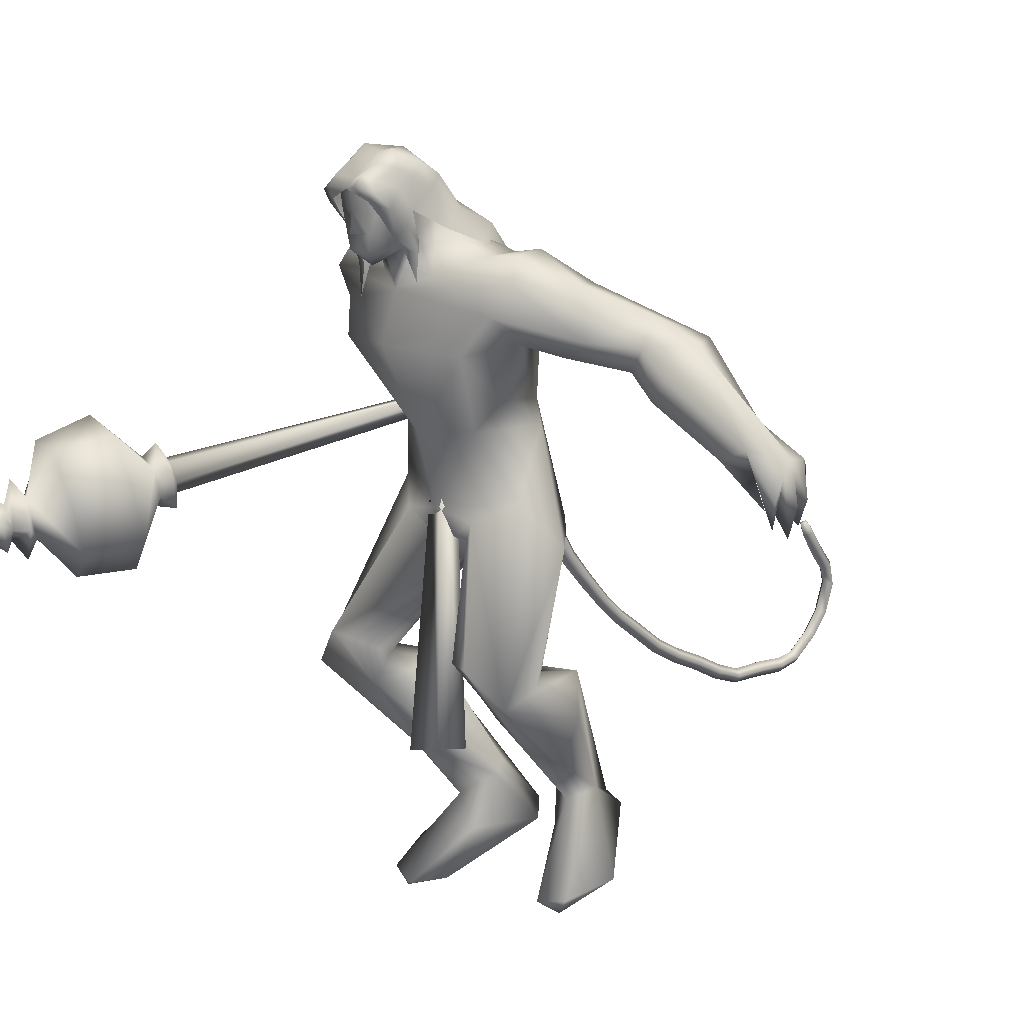
<metadata>
{"format":"obj","ext":"obj","renderer":"f3d","projection":"perspective","resolution":1024,"background":"white","views":[{"elev":11.0,"azim":135.0,"up":"+Z"}]}
</metadata>
<code>
o body_mesh15-geometry.001
v -0.2502 -0.1444 0.8421
v 0.1612 -0.1642 1.075
v -0.1877 -0.1266 0.7907
v 0.02493 -0.2327 1.302
v -0.04671 -0.4118 1.314
v 0.2405 -0.3078 1.358
v 0.1821 -0.4648 1.379
v 0.2973 -0.573 1.373
v 0.04432 -0.5332 1.161
v -0.46 -0.1361 0.6315
v 0.1024 -0.279 0.9505
v 0.3408 -0.2854 1.256
v 0.4834 -0.3854 1.479
v 0.429 -0.2321 1.442
v -0.1716 -0.2739 1.862
v -0.02379 -0.1196 1.731
v -0.2765 -0.1554 1.91
v -0.1835 0.01722 1.901
v -0.2473 0.0134 2.188
v -0.263 0.1993 1.922
v -0.07688 0.2197 2.434
v -0.01506 0.3045 2.345
v -0.1058 -0.2055 2.424
v -0.04936 -0.2966 2.352
v -0.01117 -0.4676 1.909
v 0.415 -0.535 1.32
v 0.01802 -0.4039 0.9225
v -0.264 -0.2919 0.7244
v -0.1173 -0.271 0.6942
v -0.46 -0.2476 0.6186
v -0.1581 -0.558 0.4337
v -0.04621 -0.2763 0.3358
v 0.02301 -0.4429 0.2833
v 0.08153 -0.369 0.3208
v 0.041 -0.4985 0.3589
v -0.1354 -0.2017 0.5537
v 0.09721 -0.3429 2.086
v 0.2284 -0.1989 1.984
v 0.1174 0.002084 1.785
v 0.2106 -0.01022 1.855
v 0.2605 -0.01412 2.008
v 0.2191 -0.2095 2.339
v 0.346 -0.01471 2.316
v 0.1796 -0.3249 2.479
v -0.0545 0.015 2.633
v 0.2134 0.3195 2.464
v 0.2599 0.4417 2.696
v 0.006328 0.3315 2.933
v 0.01125 0.4399 2.685
v -0.06019 0.4494 2.847
v 0.1033 0.417 3.046
v -0.06477 0.5386 2.913
v 0.2893 0.4664 3.034
v 0.3004 0.3221 3.022
v 0.1312 0.3079 3.03
v 0.3468 0.09759 3.164
v 0.2914 0.004548 3.186
v 0.08503 0.00498 2.959
v -0.01717 -0.295 2.95
v 0.2202 -0.4373 2.715
v 0.4095 -0.3481 2.674
v 0.2392 0.1912 2.33
v 0.1405 0.3338 2.054
v 0.2415 0.1703 1.965
v -0.09645 0.007434 1.794
v -0.04033 0.1295 1.735
v -0.1609 0.2997 1.882
v 0.4407 0.3243 2.652
v 0.5301 -0.01553 2.677
v 0.3358 -0.4185 2.82
v 0.4646 -0.007685 2.886
v 0.3027 -0.5209 2.934
v 0.397 -0.1457 2.949
v 0.2754 -0.3141 3.036
v 0.3338 -0.09355 3.167
v 0.1111 -0.2824 3.047
v 0.4507 -0.1199 3.108
v 0.5094 -0.008448 3.009
v 0.4631 0.111 3.105
v 0.5464 0.1065 3.053
v 0.477 0.1325 3.283
v 0.5192 0.137 3.259
v 0.3277 0.0524 3.339
v 0.4116 0.1395 2.944
v 0.3733 0.4107 2.803
v 0.1442 0.5767 2.647
v 0.1529 0.6867 2.715
v -0.1785 0.6556 2.619
v -0.04563 0.7514 2.589
v -0.2279 0.7768 2.477
v -0.1999 0.5704 2.793
v -0.3518 0.8413 2.595
v -0.3228 0.902 2.714
v -0.1196 1.016 2.715
v -0.08571 0.83 2.807
v 0.09528 0.6219 2.924
v 0.3465 0.5097 2.93
v -0.01184 0.8334 2.687
v -0.02036 0.8788 2.491
v 0.01218 0.9737 2.584
v -0.2268 1.044 2.326
v -0.3161 1.252 2.265
v -0.2825 1.188 2.424
v -0.116 1.134 2.289
v -0.3706 1.344 2.261
v -0.3074 1.382 2.305
v -0.2311 1.39 2.31
v -0.09841 1.277 2.345
v -0.2692 1.097 2.199
v -0.2477 1.251 2.091
v -0.1989 1.232 2.237
v -0.1557 1.361 2.047
v -0.1635 1.406 2.268
v -0.2927 1.374 2.049
v -0.2936 1.414 2.155
v -0.1126 1.409 2.164
v -0.2271 1.422 2.137
v -0.229 1.377 2.009
v -0.3582 1.341 2.123
v 0.3599 -0.09338 3.328
v 0.5343 -0.1227 3.05
v 0.5846 -0.007908 2.987
v 0.6492 0.04292 3.043
v 0.6365 -0.07235 3.045
v 0.6312 -0.1218 3.206
v 0.4556 -0.1427 3.248
v 0.627 -0.0442 3.148
v 0.6441 0.04113 3.108
v 0.6438 0.09565 3.204
v 0.6615 0.0937 3.308
v 0.698 -0.01401 3.305
v 0.6505 -0.118 3.311
v 0.6777 -0.01646 3.199
v 0.6868 -0.01654 3.111
v 0.4707 -0.1377 3.284
v -0.03853 -0.3607 2.713
v 0.05006 -0.5342 2.65
v 0.08995 -0.3858 3.065
v -0.127 -0.452 2.931
v -0.2654 -0.4595 2.846
v -0.2864 -0.5282 2.664
v 0.03724 -0.6498 2.713
v -0.2175 -0.7384 2.824
v -0.1652 -0.7488 2.692
v -0.3298 -0.904 2.726
v -0.4696 -0.729 2.785
v -0.5081 -0.6473 2.683
v -0.4086 -0.6187 2.531
v 0.02659 -0.5882 2.935
v 0.2611 -0.4705 3.042
v -0.1916 -0.6522 2.605
v -0.2532 -0.7847 2.484
v -0.2328 -0.8945 2.563
v -0.6322 -0.9769 2.508
v -0.548 -0.8588 2.375
v -0.478 -0.991 2.318
v -0.4634 -1.057 2.401
v -0.6937 -1.171 2.386
v -0.7601 -1.139 2.409
v -0.8203 -1.079 2.386
v -0.7393 -1.01 2.371
v -0.6613 -1.034 2.323
v -0.6006 -1.048 2.285
v -0.6236 -1.218 2.257
v -0.6605 -1.204 2.329
v -0.8097 -1.157 2.265
v -0.8312 -1.108 2.166
v -0.5881 -1.064 2.177
v -0.7015 -1.141 2.114
v -0.7907 -1.127 2.105
v -0.7606 -1.184 2.224
v -0.8491 -1.066 2.242
v 0.1616 0.2795 1.377
v 0.126 0.4435 1.392
v 0.03549 0.4812 1.876
v 0.3577 0.4738 1.284
v 0.4352 0.3286 1.434
v 0.3569 0.1827 1.425
v 0.2506 0.2361 1.274
v -0.06468 0.2237 1.35
v 0.05314 0.1254 1.125
v -0.3574 0.1431 0.9235
v -0.3114 0.1134 0.8574
v -0.493 0.03924 0.6558
v -0.5837 0.1375 0.6973
v -0.5666 0.2381 0.6658
v -0.153 0.2065 0.3994
v -0.234 0.505 0.4742
v -0.06722 0.3607 0.334
v -0.04294 0.4198 0.405
v -0.369 0.2806 0.7829
v -0.1141 0.4105 1.352
v -0.01977 0.5095 1.189
v 0.2496 0.533 1.354
v 0.004175 0.2424 1.001
v -0.06787 0.3757 0.9636
v -0.2269 0.2477 0.7556
v -0.2473 0.159 0.6227
v -0.01652 0.2842 0.3772
v -0.37 -0.05694 0.5746
v 0.2413 0.009493 2.185
v 0.2258 -0.06351 2.172
v 0.3472 0.08682 1.051
v 0.3077 -0.1173 0.9992
v 0.1862 0.03276 2.178
v 0.2458 0.1425 1.048
f 1 2 3
f 4 2 1
f 4 5 6
f 6 5 7
f 5 8 7
f 5 9 8
f 4 1 5
f 5 1 10
f 2 11 3
f 12 11 2
f 12 13 11
f 12 14 13
f 6 14 12
f 15 6 7
f 15 16 6
f 16 15 17
f 17 15 25
f 15 7 25
f 7 8 25
f 9 26 8
f 9 27 26
f 28 27 9
f 28 29 27
f 30 31 28
f 32 31 30
f 32 33 31
f 32 34 33
f 34 29 35
f 36 29 34
f 28 35 29
f 35 28 31
f 31 33 35
f 34 35 33
f 3 29 36
f 11 29 3
f 27 29 11
f 26 27 11
f 26 11 13
f 25 8 26
f 25 26 37
f 38 37 26
f 40 38 39
f 41 38 40
f 37 38 41
f 24 42 44
f 23 24 44
f 45 19 23
f 45 21 19
f 21 47 46
f 48 47 21
f 48 49 47
f 48 50 49
f 51 50 48
f 51 52 50
f 53 51 54
f 51 55 54
f 55 51 48
f 55 57 56
f 57 55 58
f 55 48 58
f 58 48 45
f 48 21 45
f 59 45 23
f 23 44 60
f 60 44 61
f 61 44 42
f 61 42 43
f 43 41 62
f 43 42 41
f 63 41 64
f 41 40 64
f 64 40 39
f 65 66 39
f 66 65 18
f 18 65 16
f 65 39 16
f 39 38 13
f 38 26 13
f 39 13 14
f 6 39 14
f 16 39 6
f 18 16 17
f 20 175 67
f 21 46 22
f 22 46 62
f 68 62 46
f 68 43 62
f 69 43 68
f 69 61 43
f 60 61 70
f 69 70 61
f 71 70 69
f 71 72 70
f 73 72 71
f 73 74 72
f 75 74 73
f 75 76 74
f 76 58 59
f 57 58 76
f 57 76 75
f 75 73 77
f 77 73 71
f 77 71 78
f 79 78 71
f 79 80 78
f 81 82 79
f 56 81 79
f 83 81 56
f 83 56 57
f 56 79 84
f 79 71 84
f 84 71 97
f 71 85 97
f 71 69 85
f 85 69 68
f 47 85 68
f 86 85 47
f 85 86 87
f 88 89 86
f 88 90 89
f 91 90 88
f 92 90 91
f 91 93 92
f 93 52 95
f 52 93 91
f 91 88 49
f 88 86 49
f 49 86 47
f 91 49 50
f 50 52 91
f 52 96 95
f 52 51 96
f 51 53 96
f 96 53 97
f 97 53 54
f 97 54 84
f 56 84 54
f 54 55 56
f 85 87 97
f 96 97 87
f 95 96 87
f 87 86 89
f 87 89 98
f 98 89 99
f 90 99 89
f 94 98 100
f 95 98 94
f 95 87 98
f 93 95 94
f 98 99 100
f 90 101 99
f 92 101 90
f 92 102 101
f 92 103 102
f 93 103 92
f 93 94 103
f 100 99 104
f 101 104 99
f 102 103 105
f 103 106 105
f 103 107 106
f 103 94 107
f 94 108 107
f 94 100 108
f 100 104 108
f 109 110 104
f 111 110 109
f 104 110 111
f 108 104 111
f 108 111 112
f 111 113 112
f 102 111 101
f 106 111 102
f 111 106 114
f 106 115 114
f 106 107 115
f 107 108 113
f 113 108 116
f 108 112 116
f 113 116 112
f 107 113 117
f 113 118 117
f 111 118 113
f 111 107 118
f 111 114 107
f 107 114 115
f 107 117 118
f 102 119 106
f 102 105 119
f 106 119 105
f 101 111 109
f 101 109 104
f 47 68 46
f 83 57 75
f 83 75 120
f 120 75 126
f 75 77 126
f 78 121 77
f 78 122 121
f 123 122 80
f 123 124 122
f 121 124 125
f 124 121 122
f 77 121 125
f 77 125 126
f 125 124 127
f 127 124 128
f 128 124 123
f 128 123 80
f 80 122 78
f 80 129 128
f 79 129 80
f 79 82 129
f 82 130 129
f 130 131 129
f 132 125 131
f 126 125 132
f 133 125 127
f 131 125 133
f 131 133 129
f 127 134 133
f 128 134 127
f 128 133 134
f 129 133 128
f 120 126 135
f 58 45 59
f 59 23 60
f 59 60 136
f 136 60 137
f 137 60 70
f 74 150 72
f 74 138 150
f 76 138 74
f 76 59 138
f 138 59 139
f 59 136 139
f 140 139 136
f 203 206 201
f 140 136 141
f 141 136 137
f 143 144 142
f 143 145 144
f 146 145 143
f 140 147 146
f 147 140 148
f 140 141 148
f 139 140 146
f 146 143 139
f 139 143 149
f 143 142 149
f 149 142 72
f 70 72 142
f 149 72 150
f 139 149 138
f 138 149 150
f 70 142 137
f 141 137 151
f 142 151 137
f 142 144 151
f 144 152 151
f 144 153 152
f 145 153 144
f 148 151 152
f 141 151 148
f 146 154 145
f 146 147 154
f 147 148 155
f 148 152 155
f 155 152 156
f 153 156 152
f 153 157 156
f 145 157 153
f 145 158 157
f 154 158 145
f 154 159 158
f 160 159 154
f 161 162 159
f 161 155 162
f 147 155 161
f 147 161 154
f 161 160 154
f 157 163 156
f 157 164 163
f 158 164 157
f 158 165 164
f 159 166 158
f 159 167 166
f 162 167 159
f 162 158 167
f 155 163 162
f 163 168 156
f 155 168 163
f 155 156 168
f 163 165 162
f 163 169 165
f 164 169 163
f 169 164 165
f 162 165 170
f 165 171 170
f 158 171 165
f 158 170 171
f 162 170 158
f 158 166 167
f 172 159 160
f 161 159 172
f 161 172 160
f 66 173 39
f 67 173 66
f 67 174 173
f 67 175 174
f 64 176 63
f 64 177 176
f 39 177 64
f 39 178 177
f 173 178 39
f 173 179 178
f 180 179 173
f 180 181 179
f 182 181 180
f 182 183 181
f 182 184 183
f 185 184 182
f 186 184 185
f 186 187 184
f 188 187 186
f 188 189 187
f 188 191 190
f 186 191 188
f 186 185 191
f 192 185 182
f 185 192 191
f 192 193 191
f 180 192 182
f 192 194 193
f 192 174 194
f 192 173 174
f 192 180 173
f 174 175 194
f 175 176 194
f 175 63 176
f 179 177 178
f 195 177 179
f 176 177 195
f 193 194 176
f 193 176 196
f 176 195 196
f 195 183 197
f 183 198 197
f 183 184 198
f 184 187 198
f 198 187 199
f 187 189 199
f 190 197 199
f 191 197 190
f 191 196 197
f 191 193 196
f 196 195 197
f 197 198 199
f 188 190 189
f 199 189 190
f 181 183 195
f 179 181 195
f 67 66 20
f 18 20 66
f 36 34 32
f 200 36 32
f 3 36 200
f 1 3 200
f 10 1 200
f 200 30 10
f 200 32 30
f 30 28 10
f 10 28 5
f 5 28 9
f 4 6 12
f 4 12 2
f 202 203 201
f 202 204 203
f 202 205 206
f 202 206 204
f 204 206 203
f 201 205 202
f 206 205 201
f 19 18 17
f 19 20 18
f 21 20 19
f 20 21 22
f 23 19 17
f 17 24 23
f 17 25 24
f 42 37 41
f 24 37 42
f 24 25 37
f 62 41 63
f 20 22 175
f 22 63 175
f 22 62 63
o Cylinder_Cylinder.001
v 0.465 -1.401 1.955
v -1.09 -0.9164 2.268
v 0.4321 -1.455 1.897
v -1.044 -0.9495 2.324
v 0.4059 -1.541 1.931
v 0.4377 -1.523 2.042
v -1.027 -0.8842 2.32
v 0.4682 -1.444 2.04
v -1.082 -0.8576 2.27
v -1.104 -0.9597 2.334
v -1.067 -0.8928 2.38
v -1.149 -0.8575 2.324
v -1.155 -0.8681 2.316
v -1.16 -0.882 2.318
v -1.161 -0.8911 2.33
v -1.157 -0.89 2.344
v -1.151 -0.8794 2.353
v -1.146 -0.8655 2.35
v -1.087 -0.838 2.332
v 0.4775 -1.391 1.846
v 0.416 -1.553 1.839
v 0.4186 -1.634 1.994
v 0.5123 -1.479 2.122
v 0.5286 -1.354 2.002
v 0.5452 -1.416 1.898
v 0.4962 -1.507 1.841
v 0.478 -1.609 1.929
v 0.5195 -1.572 2.053
v 0.5661 -1.423 2.016
v 0.529 -1.681 1.675
v 0.5925 -1.839 2.092
v 0.7836 -1.415 2.201
v 0.6424 -1.468 1.593
v 0.5422 -1.871 1.847
v 0.714 -1.669 2.245
v 0.8057 -1.263 1.993
v 0.7268 -1.283 1.754
v 0.6262 -1.743 1.611
v 0.88 -1.569 1.58
v 0.7918 -1.781 1.608
v 0.7886 -1.927 1.793
v 0.8345 -1.914 2.028
v 0.943 -1.745 2.153
v 1.008 -1.523 2.13
v 1.028 -1.384 1.941
v 0.961 -1.39 1.71
v 1.034 -1.624 1.758
v 0.9864 -1.745 1.751
v 0.9904 -1.803 1.867
v 1.064 -1.651 1.937
v 1.118 -1.542 1.815
v 1.017 -1.72 1.651
v 0.9977 -1.882 1.852
v 1.104 -1.707 2.013
v 1.135 -1.649 1.804
v 1.085 -1.737 1.74
v 1.077 -1.815 1.836
v 1.129 -1.719 1.905
v 1.148 -1.676 1.708
v 1.103 -1.797 1.712
v 1.106 -1.863 1.827
v 1.177 -1.743 1.937
v 1.193 -1.638 1.841
v 1.246 -1.786 1.791
v 1.197 -1.802 1.79
v 1.222 -1.753 1.831
f 210 212 213
f 209 211 208
f 211 212 210
f 222 216 217
f 207 230 226
f 214 207 213
f 213 215 225
f 215 218 225
f 213 225 217
f 210 213 217
f 210 217 216
f 210 216 208
f 225 218 224
f 220 208 221
f 215 208 220
f 226 230 235
f 215 219 218
f 207 214 230
f 211 209 227
f 228 227 232
f 209 207 226
f 229 228 234
f 243 242 251
f 227 226 232
f 226 231 232
f 243 235 242
f 232 236 233
f 231 243 232
f 238 234 241
f 237 233 240
f 236 232 239
f 242 238 251
f 213 207 208
f 236 244 240
f 238 241 249
f 249 241 237
f 237 240 247
f 240 244 246
f 244 239 246
f 245 239 243
f 252 251 256
f 256 249 248
f 253 256 257
f 251 250 256
f 255 247 246
f 246 245 253
f 256 255 259
f 245 252 253
f 256 260 257
f 255 254 259
f 257 260 261
f 254 253 258
f 253 257 258
f 264 260 259
f 259 258 263
f 262 258 257
f 265 269 270
f 261 264 268
f 264 263 267
f 267 263 262
f 272 268 271
f 266 265 270
f 267 266 271
f 272 271 270
f 208 211 210
f 213 208 215
f 217 225 224
f 223 217 224
f 221 216 222
f 214 212 229
f 229 212 228
f 212 211 228
f 228 211 227
f 243 231 235
f 230 229 235
f 235 229 234
f 234 228 233
f 238 235 234
f 237 234 233
f 235 238 242
f 234 237 241
f 233 236 240
f 232 243 239
f 244 236 239
f 250 249 256
f 248 247 255
f 265 261 269
f 266 262 265
f 262 261 265
f 269 268 272
f 212 214 213
f 223 222 217
f 218 219 220
f 224 218 220
f 223 224 222
f 224 220 221
f 222 224 221
f 208 216 221
f 219 215 220
f 231 226 235
f 214 229 230
f 209 226 227
f 233 228 232
f 252 243 251
f 238 250 251
f 207 209 208
f 250 238 249
f 248 249 237
f 248 237 247
f 247 240 246
f 239 245 246
f 252 245 243
f 253 252 256
f 255 256 248
f 254 255 246
f 254 246 253
f 260 256 259
f 254 258 259
f 260 264 261
f 263 264 259
f 258 262 263
f 261 262 257
f 269 272 270
f 269 261 268
f 268 264 267
f 266 267 262
f 268 267 271
f 271 266 270
o tail_mesh15-geometry
v -0.2036 0.01545 2.08
v -0.3137 0.03029 1.839
v -0.2458 0.0714 2.105
v -0.3512 0.07592 1.861
v -0.2975 0.01604 2.126
v -0.3921 0.03077 1.879
v -0.2509 -0.03991 2.099
v -0.3536 -0.01485 1.857
v -0.4121 0.04033 1.691
v -0.4425 0.0789 1.715
v -0.4754 0.04073 1.735
v -0.4452 0.002165 1.711
v -0.6175 0.05714 1.472
v -0.6412 0.08878 1.494
v -0.6667 0.05747 1.513
v -0.6437 0.02584 1.491
v -0.8146 0.07145 1.312
v -0.8347 0.1031 1.337
v -0.8572 0.07178 1.36
v -0.8375 0.04014 1.335
v -1.056 0.08768 1.158
v -1.071 0.1193 1.187
v -1.088 0.08801 1.214
v -1.074 0.05637 1.186
v -1.316 0.1035 1.04
v -1.329 0.1352 1.071
v -1.345 0.1039 1.099
v -1.332 0.07222 1.07
v -1.597 0.1202 1.001
v -1.598 0.1519 1.037
v -1.601 0.1206 1.068
v -1.601 0.08893 1.037
v -1.841 0.1349 1.026
v -1.822 0.1666 1.053
v -1.806 0.1353 1.081
v -1.825 0.1036 1.055
v -2.029 0.1514 1.228
v -1.997 0.1831 1.239
v -1.967 0.1518 1.253
v -1.998 0.1201 1.242
v -2.035 0.1671 1.47
v -2.004 0.1987 1.453
v -1.974 0.1674 1.44
v -2.002 0.1358 1.456
v -1.88 0.1802 1.652
v -1.854 0.2118 1.634
v -1.826 0.1805 1.619
v -1.852 0.1489 1.637
v -1.836 0.1834 1.69
v -1.82 0.2021 1.68
v -1.804 0.1835 1.671
v -1.819 0.1648 1.681
v -1.448 0.1119 0.9982
v -1.453 0.08057 1.03
v -1.454 0.1122 1.061
v -1.45 0.1435 1.03
v -1.954 0.1432 1.12
v -1.933 0.1119 1.147
v -1.912 0.1435 1.171
v -1.931 0.1748 1.145
v -1.731 0.1276 0.9976
v -1.732 0.09628 1.032
v -1.73 0.1279 1.064
v -1.728 0.1592 1.032
v -0.9317 0.07956 1.226
v -0.9541 0.04826 1.249
v -0.9731 0.07989 1.275
v -0.9512 0.1112 1.251
v -0.7111 0.0643 1.388
v -0.7338 0.03299 1.41
v -0.7535 0.06463 1.435
v -0.731 0.09593 1.412
v -1.187 0.0956 1.103
v -1.205 0.0643 1.132
v -1.218 0.09593 1.16
v -1.202 0.1272 1.133
v -2.066 0.1593 1.362
v -2.033 0.128 1.372
v -2.003 0.1596 1.378
v -2.033 0.1909 1.369
v -1.954 0.1736 1.558
v -1.923 0.1423 1.542
v -1.896 0.174 1.524
v -1.925 0.2053 1.539
v -0.5132 0.04874 1.579
v -0.5431 0.014 1.598
v -0.5704 0.0491 1.62
v -0.5406 0.08384 1.601
v -0.2596 0.02287 1.959
v -0.3088 0.07366 1.978
v -0.358 0.0234 1.992
v -0.311 -0.02738 1.973
f 361 274 362
f 362 276 363
f 274 280 284
f 364 280 274
f 363 278 280
f 273 275 279
f 357 358 288
f 280 278 283
f 278 276 283
f 276 274 282
f 341 342 292
f 358 359 287
f 359 360 287
f 360 357 286
f 337 338 296
f 342 343 291
f 343 344 291
f 344 341 290
f 345 346 300
f 338 339 295
f 339 340 295
f 340 337 294
f 325 326 304
f 346 347 299
f 347 348 299
f 348 345 298
f 333 334 305
f 326 327 303
f 327 328 303
f 328 325 302
f 329 330 312
f 334 335 308
f 335 336 306
f 336 333 305
f 349 350 316
f 330 331 311
f 331 332 311
f 332 329 310
f 353 354 320
f 350 351 315
f 351 352 315
f 352 349 314
f 317 320 324
f 354 355 319
f 355 356 319
f 356 353 318
f 322 321 323
f 320 319 323
f 319 318 323
f 318 317 322
f 297 300 325
f 300 299 326
f 299 298 328
f 298 297 325
f 305 308 330
f 308 307 331
f 307 306 331
f 306 305 332
f 301 304 333
f 304 303 334
f 303 302 336
f 302 301 333
f 289 292 338
f 292 291 339
f 291 290 339
f 290 289 340
f 285 288 342
f 288 287 343
f 287 286 343
f 286 285 344
f 293 296 346
f 296 295 347
f 295 294 347
f 294 293 348
f 309 312 350
f 312 311 351
f 311 310 351
f 310 309 352
f 313 316 354
f 316 315 355
f 315 314 355
f 314 313 356
f 281 284 358
f 284 283 359
f 283 282 359
f 282 281 360
f 273 361 362
f 275 362 363
f 279 364 273
f 277 363 279
f 274 276 362
f 276 278 363
f 281 274 284
f 361 364 274
f 364 363 280
f 275 277 279
f 285 357 288
f 284 280 283
f 276 282 283
f 274 281 282
f 289 341 292
f 288 358 287
f 360 286 287
f 357 285 286
f 293 337 296
f 292 342 291
f 344 290 291
f 341 289 290
f 297 345 300
f 296 338 295
f 340 294 295
f 337 293 294
f 301 325 304
f 300 346 299
f 348 298 299
f 345 297 298
f 334 308 305
f 304 326 303
f 328 302 303
f 325 301 302
f 309 329 312
f 335 307 308
f 307 335 306
f 306 336 305
f 313 349 316
f 312 330 311
f 332 310 311
f 329 309 310
f 317 353 320
f 316 350 315
f 352 314 315
f 349 313 314
f 321 317 324
f 320 354 319
f 356 318 319
f 353 317 318
f 321 324 323
f 324 320 323
f 318 322 323
f 317 321 322
f 300 326 325
f 299 327 326
f 327 299 328
f 328 298 325
f 329 305 330
f 330 308 331
f 306 332 331
f 305 329 332
f 304 334 333
f 303 335 334
f 335 303 336
f 336 302 333
f 337 289 338
f 338 292 339
f 290 340 339
f 289 337 340
f 341 285 342
f 342 288 343
f 286 344 343
f 285 341 344
f 345 293 346
f 346 296 347
f 294 348 347
f 293 345 348
f 349 309 350
f 350 312 351
f 310 352 351
f 309 349 352
f 353 313 354
f 354 316 355
f 314 356 355
f 313 353 356
f 357 281 358
f 358 284 359
f 282 360 359
f 281 357 360
f 275 273 362
f 277 275 363
f 364 361 273
f 363 364 279
o hair_mesh18-geometry
v 0.3799 -0.1602 3.338
v 0.4355 -0.1849 3.287
v 0.4578 -0.1601 3.381
v 0.255 -0.1472 3.197
v 0.3832 -0.2282 3.135
v 0.2386 -0.2566 3.079
v 0.1193 -0.1602 3.139
v 0.1127 -0.2444 2.985
v 0.03818 -0.1704 3.024
v 0.004974 -0.1662 2.937
v -0.08799 0.02235 2.933
v -0.02284 0.05464 3.052
v 0.05838 0.2025 3.019
v 0.1377 0.1856 3.134
v 0.1404 0.2671 2.979
v 0.2664 0.2672 3.071
v 0.271 0.1598 3.193
v 0.2057 0.04321 3.225
v 0.08373 0.01536 3.158
v 0.3029 -0.01411 3.36
v 0.3968 0.1644 3.333
v 0.4031 -0.0234 3.427
v 0.4743 0.1576 3.376
v 0.5463 0.1224 3.408
v 0.5681 0.08263 3.43
v 0.5778 0.02306 3.417
v 0.5638 -0.0705 3.443
v 0.533 -0.1346 3.412
v 0.512 -0.1691 3.328
v 0.5132 -0.176 3.207
v 0.5728 -0.1644 3.29
v 0.6287 -0.193 3.216
v 0.5401 -0.2126 3.149
v 0.4382 -0.1693 3.004
v 0.4854 -0.1933 2.984
v 0.4505 -0.2225 2.842
v 0.4923 -0.1552 2.978
v 0.5631 -0.1298 3.095
v 0.6362 -0.127 3.181
v 0.6791 -0.1202 3.24
v 0.6849 -0.1661 3.272
v 0.6493 -0.1144 3.316
v 0.5916 -0.1434 3.365
v 0.6304 -0.06708 3.39
v 0.6957 0.02075 3.32
v 0.6366 0.07533 3.378
v 0.6025 0.1374 3.362
v 0.5291 0.1593 3.323
v 0.589 0.1472 3.285
v 0.66 0.09054 3.313
v 0.7077 0.06803 3.335
v 0.7042 -0.01527 3.281
v 0.7004 -0.07318 3.337
v 0.7226 -0.08815 3.292
v 0.7301 0.05612 3.29
v 0.6901 0.09076 3.237
v 0.7008 0.1398 3.268
v 0.6474 0.1675 3.21
v 0.642 0.1084 3.173
v 0.5754 0.1077 3.091
v 0.5596 0.1634 3.143
v 0.5307 0.1622 3.202
v 0.4545 0.1816 3.282
v 0.4068 0.2252 3.128
v 0.4787 0.1405 3.074
v 0.5298 0.178 3.05
v 0.5316 0.1159 3.044
v 0.5021 0.1492 2.93
v 0.0248 0.1998 2.933
f 365 366 367
f 368 366 365
f 368 369 366
f 368 370 369
f 371 370 368
f 371 372 370
f 373 372 371
f 374 372 373
f 373 375 374
f 376 375 373
f 376 377 375
f 378 377 376
f 377 378 379
f 378 380 379
f 378 381 380
f 378 382 381
f 382 378 383
f 383 378 376
f 383 376 371
f 371 376 373
f 382 383 371
f 382 371 368
f 384 382 368
f 384 381 382
f 384 385 381
f 386 385 384
f 385 386 387
f 387 386 388
f 388 386 389
f 389 386 390
f 390 386 391
f 386 392 391
f 386 367 392
f 386 365 367
f 386 384 365
f 384 368 365
f 367 393 392
f 367 366 393
f 366 394 393
f 369 394 366
f 393 394 395
f 394 396 395
f 394 397 396
f 398 397 394
f 398 399 397
f 398 400 399
f 399 400 401
f 402 399 401
f 397 399 402
f 396 397 402
f 396 402 403
f 404 396 403
f 405 396 404
f 395 396 405
f 406 395 405
f 395 406 407
f 408 407 406
f 408 391 407
f 390 391 408
f 409 390 408
f 410 390 409
f 389 390 410
f 411 389 410
f 411 388 389
f 388 411 412
f 412 411 413
f 411 414 413
f 411 410 414
f 410 415 414
f 410 409 415
f 415 409 416
f 417 416 409
f 417 418 416
f 417 405 418
f 417 406 405
f 408 406 417
f 409 408 417
f 418 405 404
f 418 404 416
f 415 416 419
f 419 416 420
f 419 420 421
f 421 420 422
f 420 423 422
f 422 423 424
f 425 422 424
f 426 422 425
f 426 413 422
f 412 413 426
f 427 412 426
f 387 412 427
f 387 388 412
f 385 387 427
f 381 385 427
f 381 427 428
f 428 427 426
f 381 428 380
f 413 421 422
f 413 414 421
f 414 415 421
f 415 419 421
f 429 426 425
f 429 425 430
f 425 424 430
f 424 431 430
f 430 431 432
f 429 430 432
f 391 392 407
f 392 393 407
f 393 395 407
f 433 377 379
f 377 433 375

</code>
